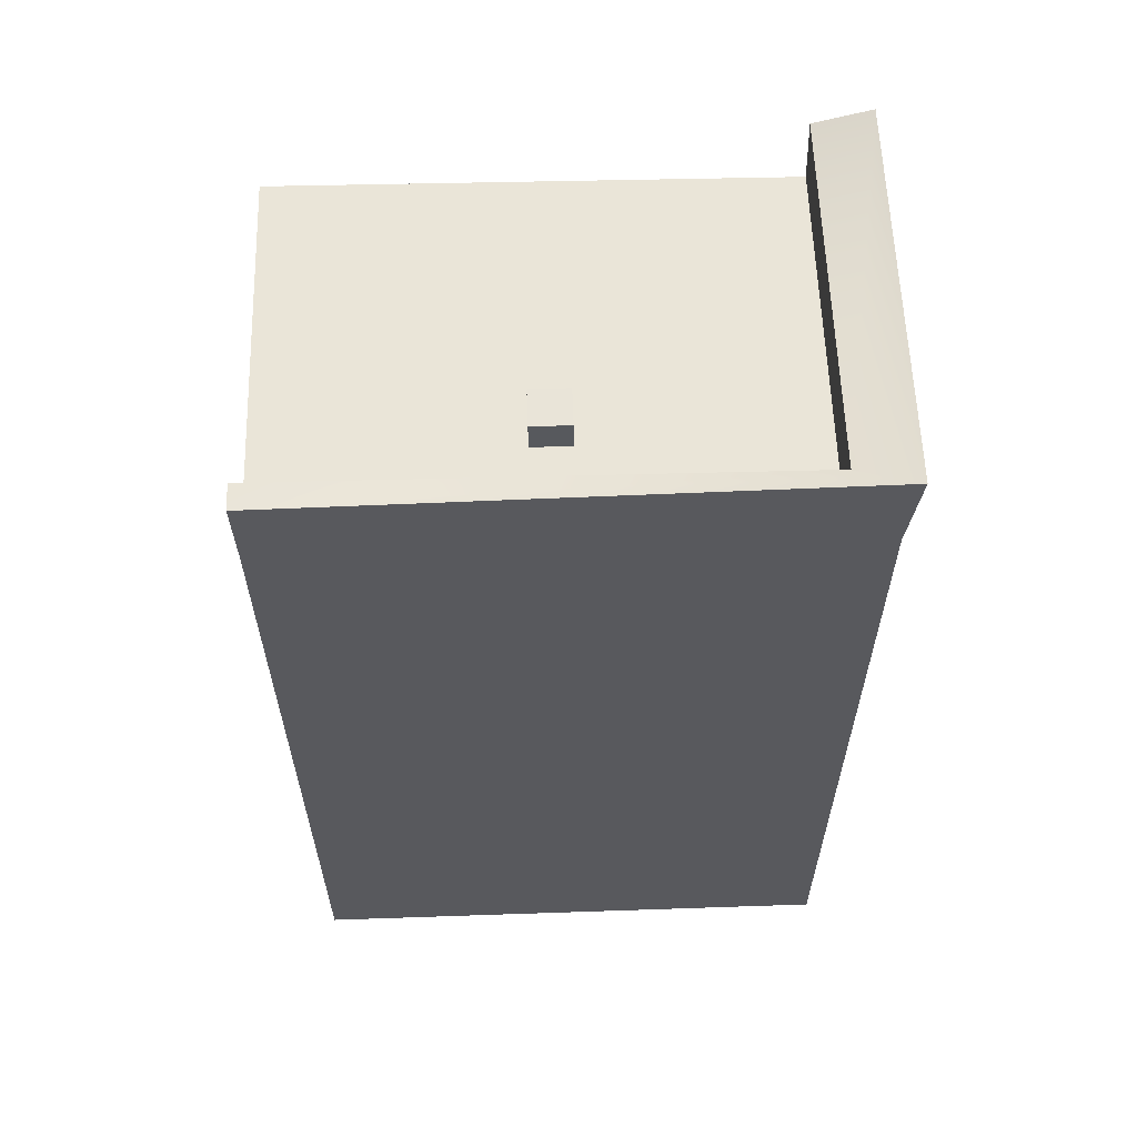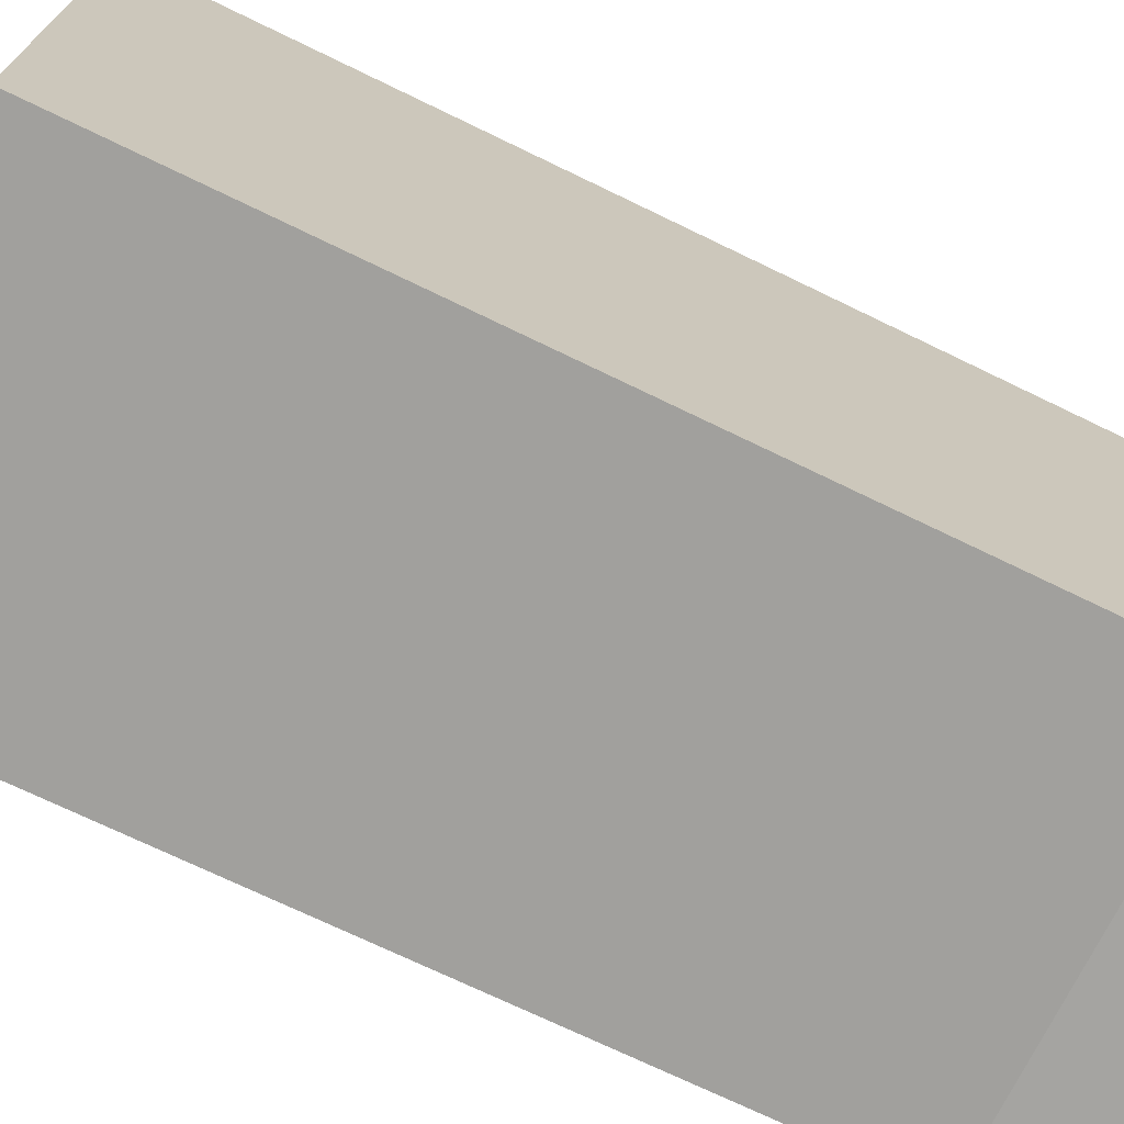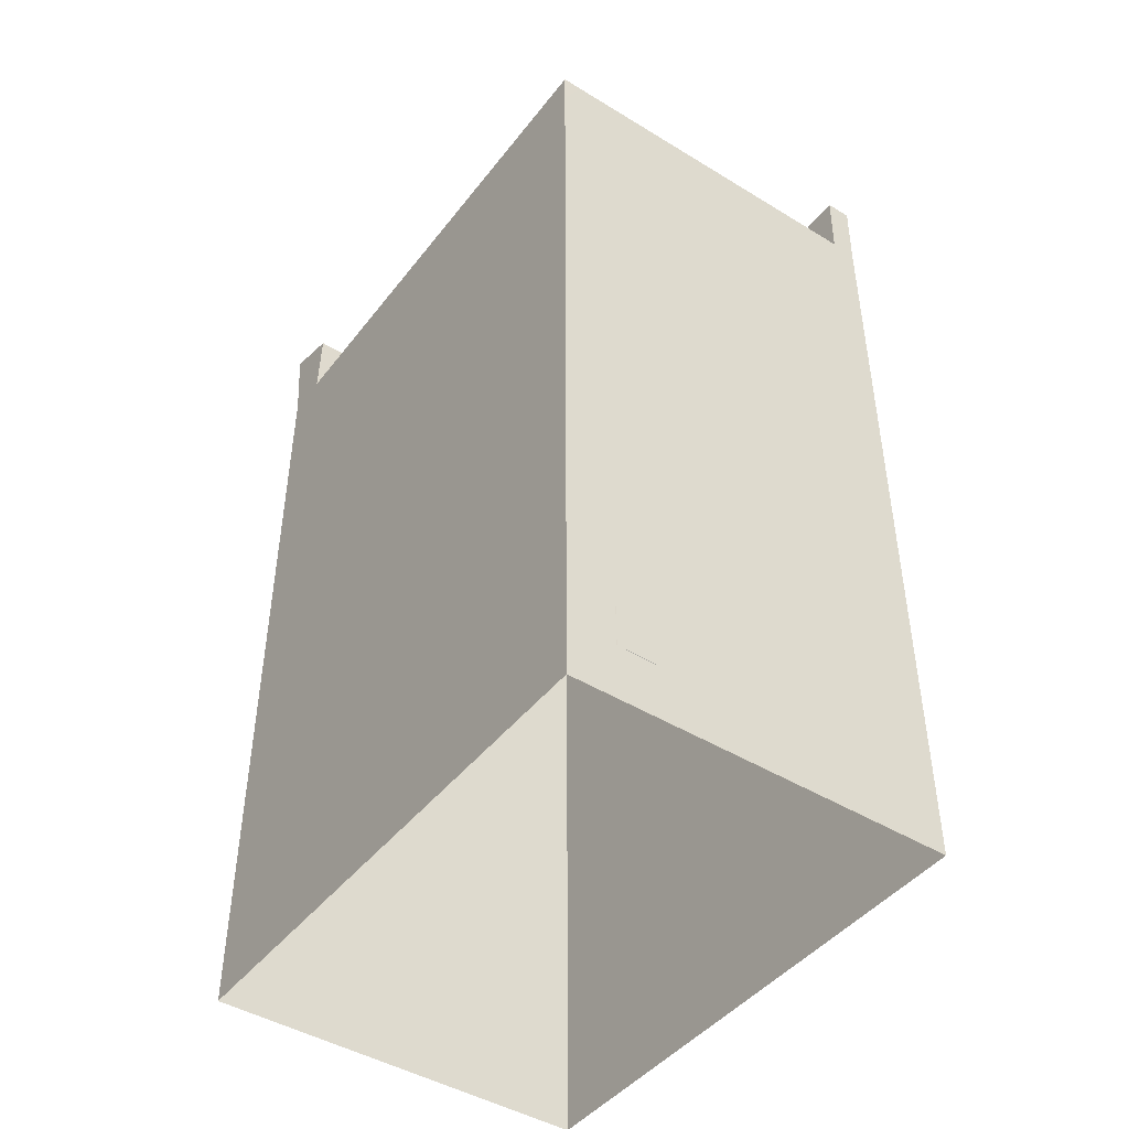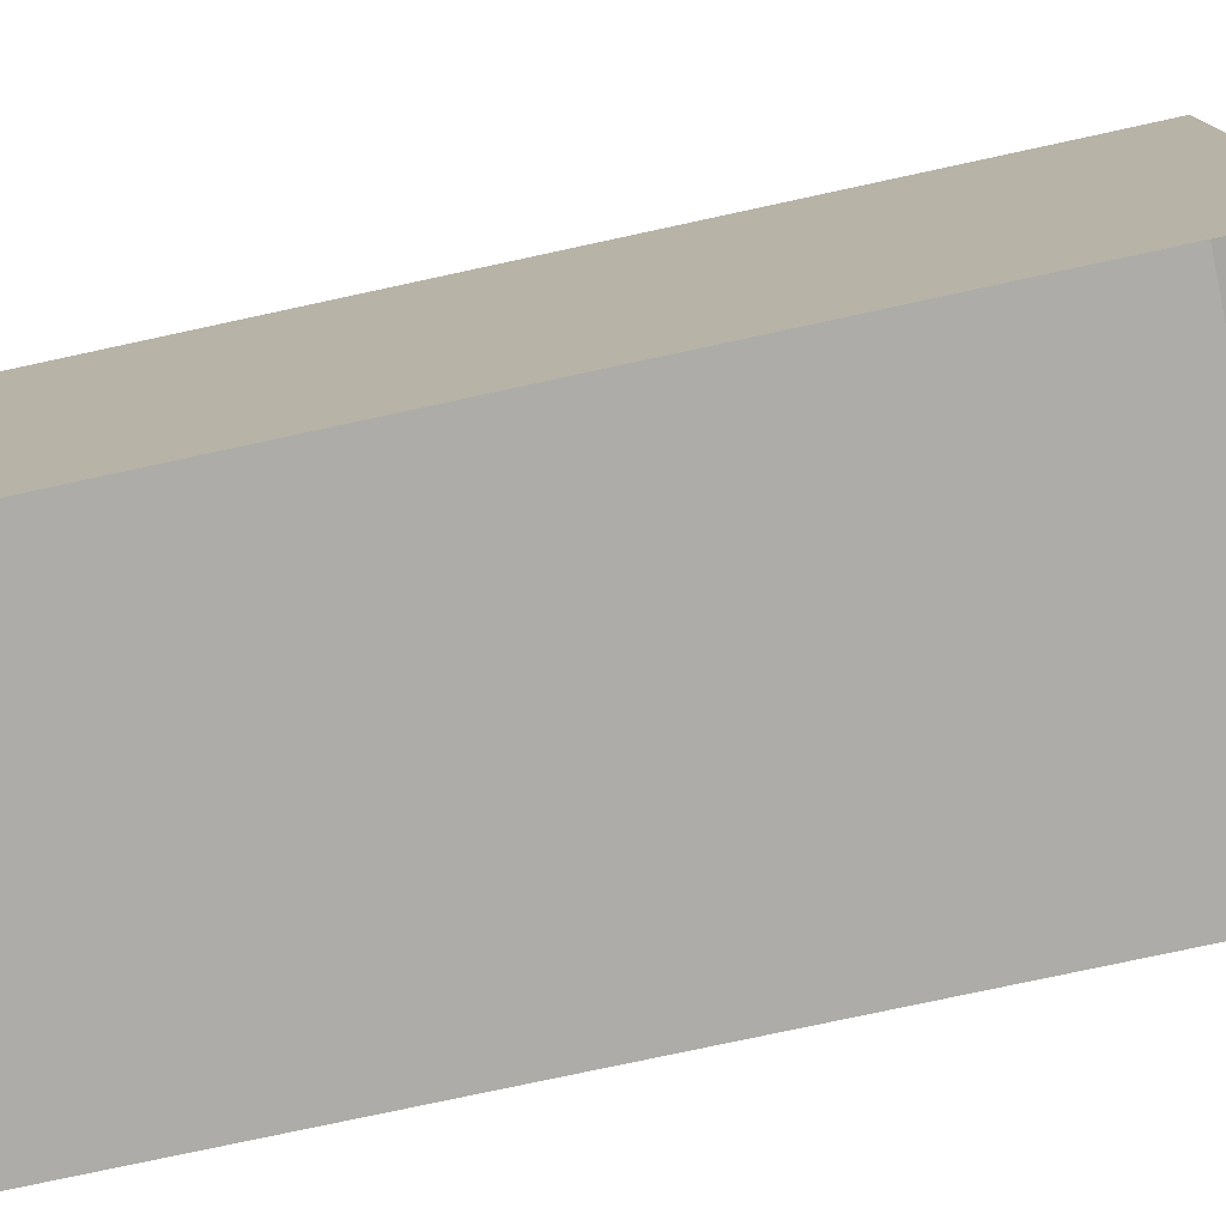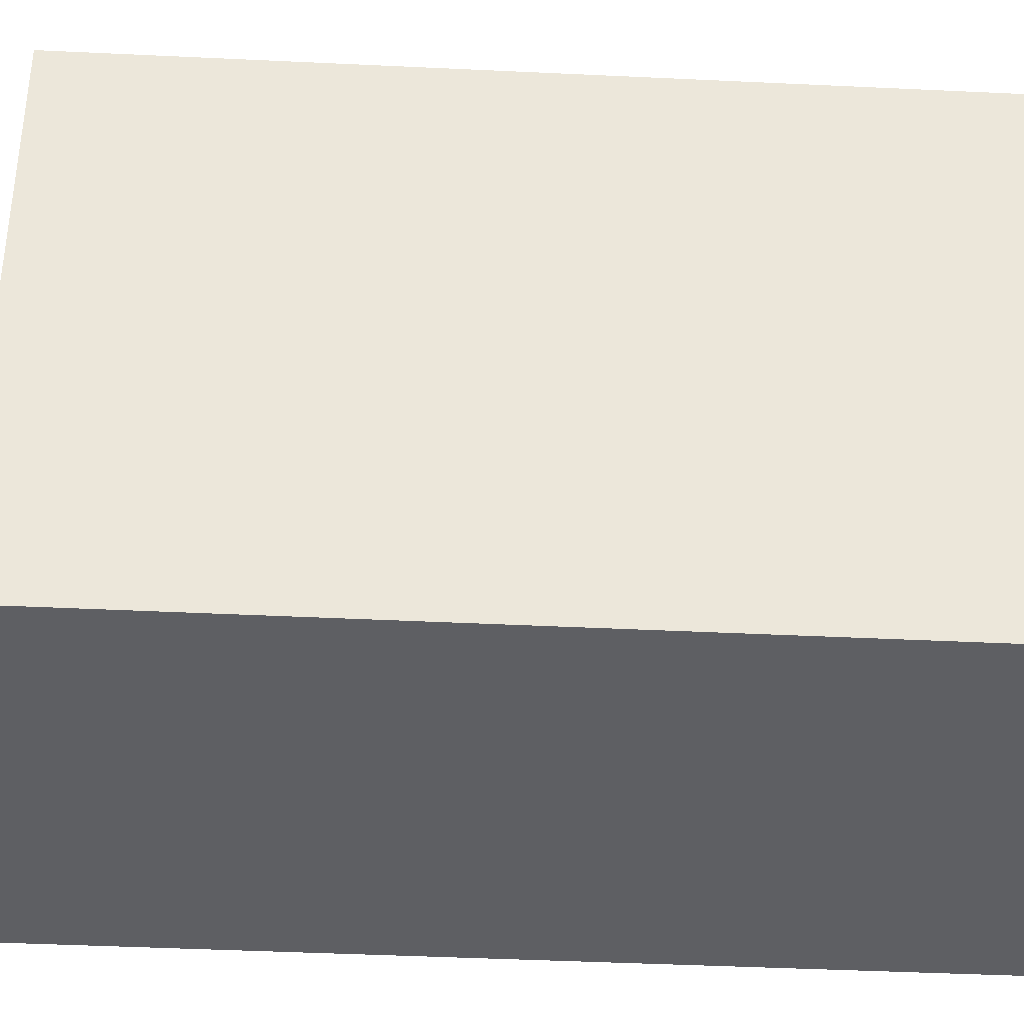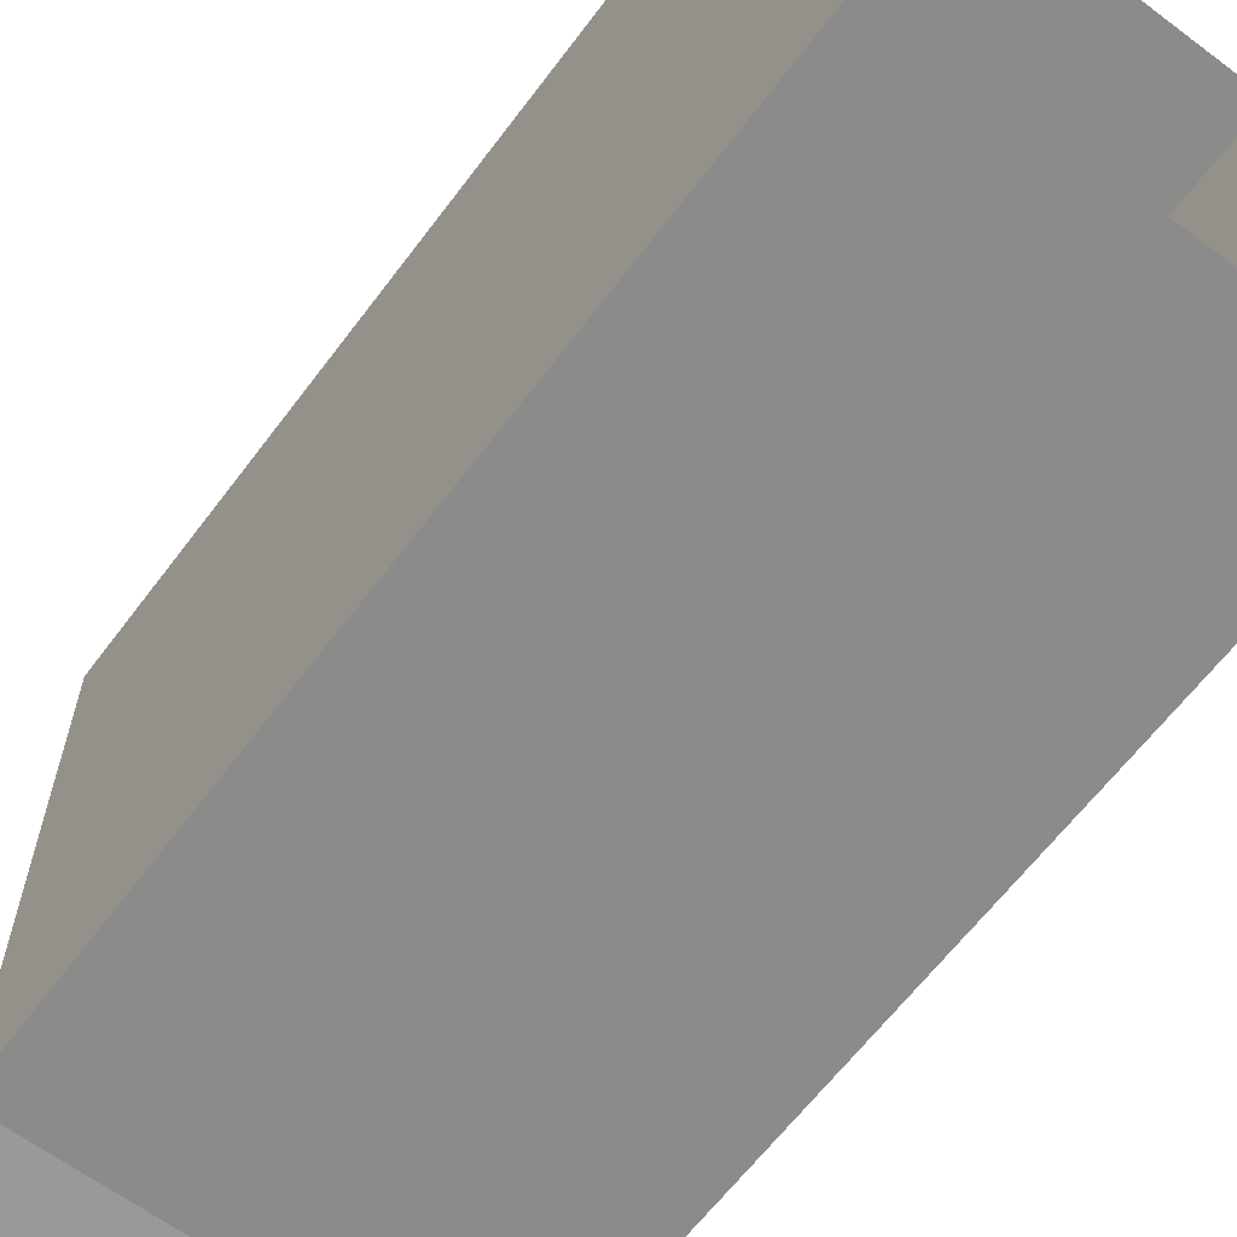
<metadata>
{"format":"obj","ext":"obj","renderer":"f3d","projection":"perspective","resolution":1024,"background":"white","views":[{"elev":60.0,"azim":88.0,"up":"+Y"},{"elev":-71.7,"azim":64.1,"up":"+Z"},{"elev":-44.9,"azim":-35.5,"up":"+Y"},{"elev":-76.7,"azim":102.2,"up":"+Z"},{"elev":-41.4,"azim":-93.4,"up":"+Z"},{"elev":-63.8,"azim":-37.0,"up":"+Z"}]}
</metadata>
<code>
v 3.314 17.5 -4.332
v 3.821 17.64 5.434
v 3.314 17.64 5.434
v 3.821 17.82 -5.434
v -3.821 0.00236 -5.255
v 3.821 16.13 -5.255
v -3.821 16.13 -5.255
v 3.821 0.00236 -5.255
v 3.821 0.00236 -5.255
v 3.821 16.22 5.41
v 3.821 16.13 -5.255
v 3.821 0.00236 5.41
v 3.821 0.00236 5.41
v 3.314 16.22 5.41
v 3.821 16.22 5.41
v -1.57 0.00236 5.41
v -3.821 16.23 5.372
v -3.821 0.00236 5.41
v -3.821 16.23 5.372
v 3.314 16.09 -4.394
v 3.314 16.22 5.41
v -3.821 16.09 -4.394
v 3.314 17.64 5.434
v 3.314 16.09 -4.394
v 3.314 17.5 -4.332
v 3.314 16.22 5.41
v 3.314 17.5 -4.332
v -3.821 16.09 -4.394
v -3.821 17.5 -4.332
v 3.314 16.09 -4.394
v -3.821 17.82 -5.434
v 3.314 17.5 -4.332
v -3.821 17.5 -4.332
v 3.821 17.82 -5.434
v -3.821 17.82 -5.434
v 3.821 16.13 -5.255
v 3.821 17.82 -5.434
v -3.821 16.13 -5.255
v 3.821 16.13 -5.255
v 3.821 17.64 5.434
v 3.821 17.82 -5.434
v 3.821 16.22 5.41
v 3.821 17.64 5.434
v 3.314 16.22 5.41
v 3.314 17.64 5.434
v 3.821 16.22 5.41
v -3.821 16.23 5.372
v -3.821 0.00236 -4.313
v -3.821 16.09 -4.394
v -3.821 0.00236 5.41
v -3.821 16.09 -4.394
v -3.821 0.00236 -5.255
v -3.821 16.13 -5.255
v -3.821 0.00236 -4.313
v -3.821 16.13 -5.255
v -3.821 17.5 -4.332
v -3.821 16.09 -4.394
v -3.821 17.82 -5.434
v 1.101 16.77 -0.02141
v 1.843 16.77 0.728
v 1.101 16.77 0.728
v 1.843 16.77 -0.02141
v 1.101 16.04 -0.02141
v 1.101 16.77 0.728
v 1.101 16.04 0.728
v 1.101 16.77 -0.02141
v 1.101 16.04 0.728
v 1.843 16.77 0.728
v 1.842 16.04 0.728
v 1.101 16.77 0.728
v 1.842 16.04 0.728
v 1.843 16.77 -0.02141
v 1.842 16.04 -0.02141
v 1.843 16.77 0.728
v 1.842 16.04 -0.02141
v 1.101 16.77 -0.02141
v 1.101 16.04 -0.02141
v 1.843 16.77 -0.02141
v -2.864 1.922 5.413
v -2.085 1.103 5.413
v -2.864 1.103 5.413
v -2.085 1.922 5.413
v -2.085 1.922 5.413
v -2.926 1.985 5.326
v -2.022 1.985 5.326
v -2.864 1.922 5.413
v -2.864 1.103 5.413
v -2.926 1.985 5.326
v -2.864 1.922 5.413
v -2.926 1.04 5.326
v -2.085 1.103 5.413
v -2.926 1.04 5.326
v -2.864 1.103 5.413
v -2.022 1.04 5.326
v -2.085 1.922 5.413
v -2.022 1.04 5.326
v -2.085 1.103 5.413
v -2.022 1.985 5.326
g Medium_Building
f 3 2 1
f 4 1 2
f 7 6 5
f 8 5 6
f 11 10 9
f 12 9 10
f 15 14 13
f 16 13 14
f 14 17 16
f 18 16 17
f 21 20 19
f 22 19 20
f 25 24 23
f 26 23 24
f 29 28 27
f 30 27 28
f 33 32 31
f 34 31 32
f 37 36 35
f 38 35 36
f 41 40 39
f 42 39 40
f 45 44 43
f 46 43 44
f 49 48 47
f 50 47 48
f 53 52 51
f 54 51 52
f 57 56 55
f 58 55 56
f 61 60 59
f 62 59 60
f 65 64 63
f 66 63 64
f 69 68 67
f 70 67 68
f 73 72 71
f 74 71 72
f 77 76 75
f 78 75 76
f 81 80 79
f 82 79 80
f 85 84 83
f 86 83 84
f 89 88 87
f 90 87 88
f 93 92 91
f 94 91 92
f 97 96 95
f 98 95 96

</code>
